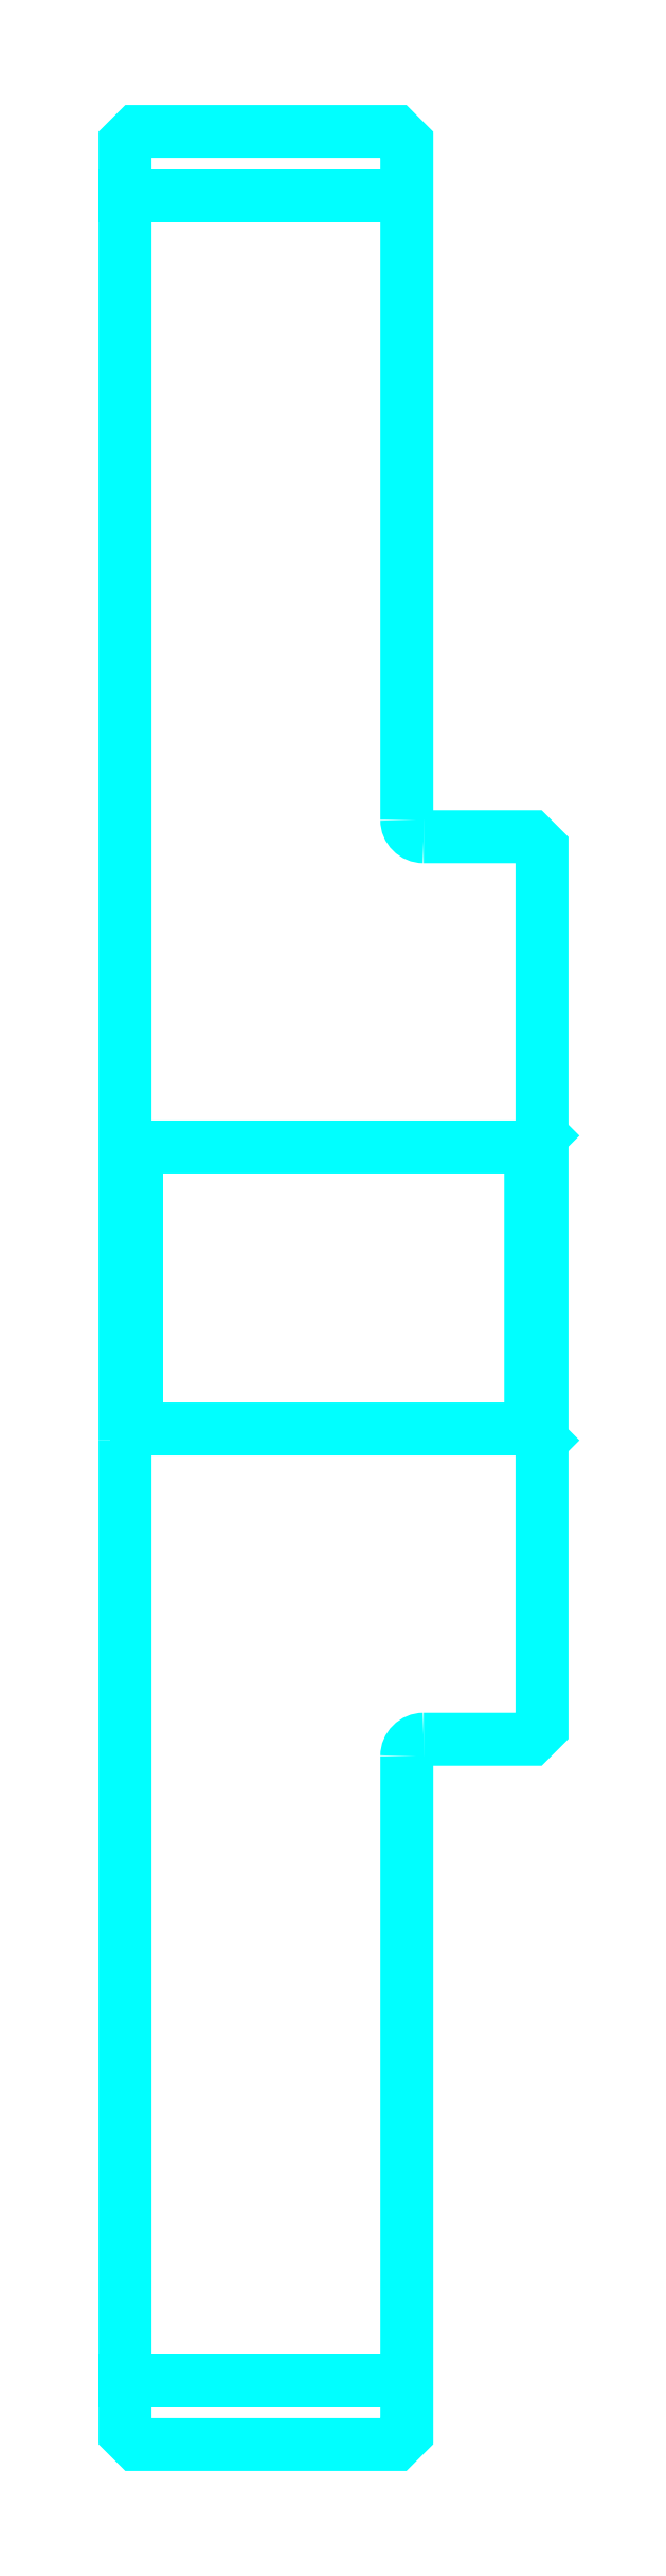
<metadata>
{"format":"dxf","ext":"dxf","renderer":"ezdxf+matplotlib","layout":"modelspace","background":"white","min_lineweight":24,"dpi":150}
</metadata>
<code>
0
SECTION
2
ENTITIES
0
LINE
8
0
10
206
20
304.2
30
0
11
231
21
304.2
31
0
0
LINE
8
0
10
206
20
110.4
30
0
11
231
21
110.4
31
0
0
LINE
8
0
10
242
20
194.8
30
0
11
243
21
193.8
31
0
0
LINE
8
0
10
242
20
219.8
30
0
11
243
21
220.8
31
0
0
LINE
8
0
10
207
20
219.8
30
0
11
207
21
194.8
31
0
0
POLYLINE
8
0
66
1
10
0
20
0
30
0
70
2
0
VERTEX
8
0
10
206
20
193.8
30
0
70
0
0
VERTEX
8
0
10
207
20
194.8
30
0
70
0
0
VERTEX
8
0
10
242
20
194.8
30
0
70
0
0
VERTEX
8
0
10
242
20
219.8
30
0
70
0
0
VERTEX
8
0
10
207
20
219.8
30
0
70
0
0
VERTEX
8
0
10
206
20
220.8
30
0
70
0
0
SEQEND
8
0
0
ARC
8
0
10
232.5
20
248.8
30
0
40
1.5
50
180
51
270
0
ARC
8
0
10
232.5
20
165.8
30
0
40
1.5
50
90
51
180
0
POLYLINE
8
0
66
1
10
0
20
0
30
0
70
2
0
VERTEX
8
0
10
206
20
193.8
30
0
70
0
0
VERTEX
8
0
10
206
20
105.8
30
0
70
0
0
VERTEX
8
0
10
207
20
104.8
30
0
70
0
0
VERTEX
8
0
10
230
20
104.8
30
0
70
0
0
VERTEX
8
0
10
231
20
105.8
30
0
70
0
0
VERTEX
8
0
10
231
20
165.8
30
0
70
0
0
SEQEND
8
0
0
POLYLINE
8
0
66
1
10
0
20
0
30
0
70
2
0
VERTEX
8
0
10
232.5
20
167.3
30
0
70
0
0
VERTEX
8
0
10
242
20
167.3
30
0
70
0
0
VERTEX
8
0
10
243
20
168.3
30
0
70
0
0
VERTEX
8
0
10
243
20
246.3
30
0
70
0
0
VERTEX
8
0
10
242
20
247.3
30
0
70
0
0
VERTEX
8
0
10
232.5
20
247.3
30
0
70
0
0
SEQEND
8
0
0
POLYLINE
8
0
66
1
10
0
20
0
30
0
70
2
0
VERTEX
8
0
10
231
20
248.8
30
0
70
0
0
VERTEX
8
0
10
231
20
308.8
30
0
70
0
0
VERTEX
8
0
10
230
20
309.8
30
0
70
0
0
VERTEX
8
0
10
207
20
309.8
30
0
70
0
0
VERTEX
8
0
10
206
20
308.8
30
0
70
0
0
VERTEX
8
0
10
206
20
193.8
30
0
70
0
0
SEQEND
8
0
0
ENDSEC
0
EOF

</code>
